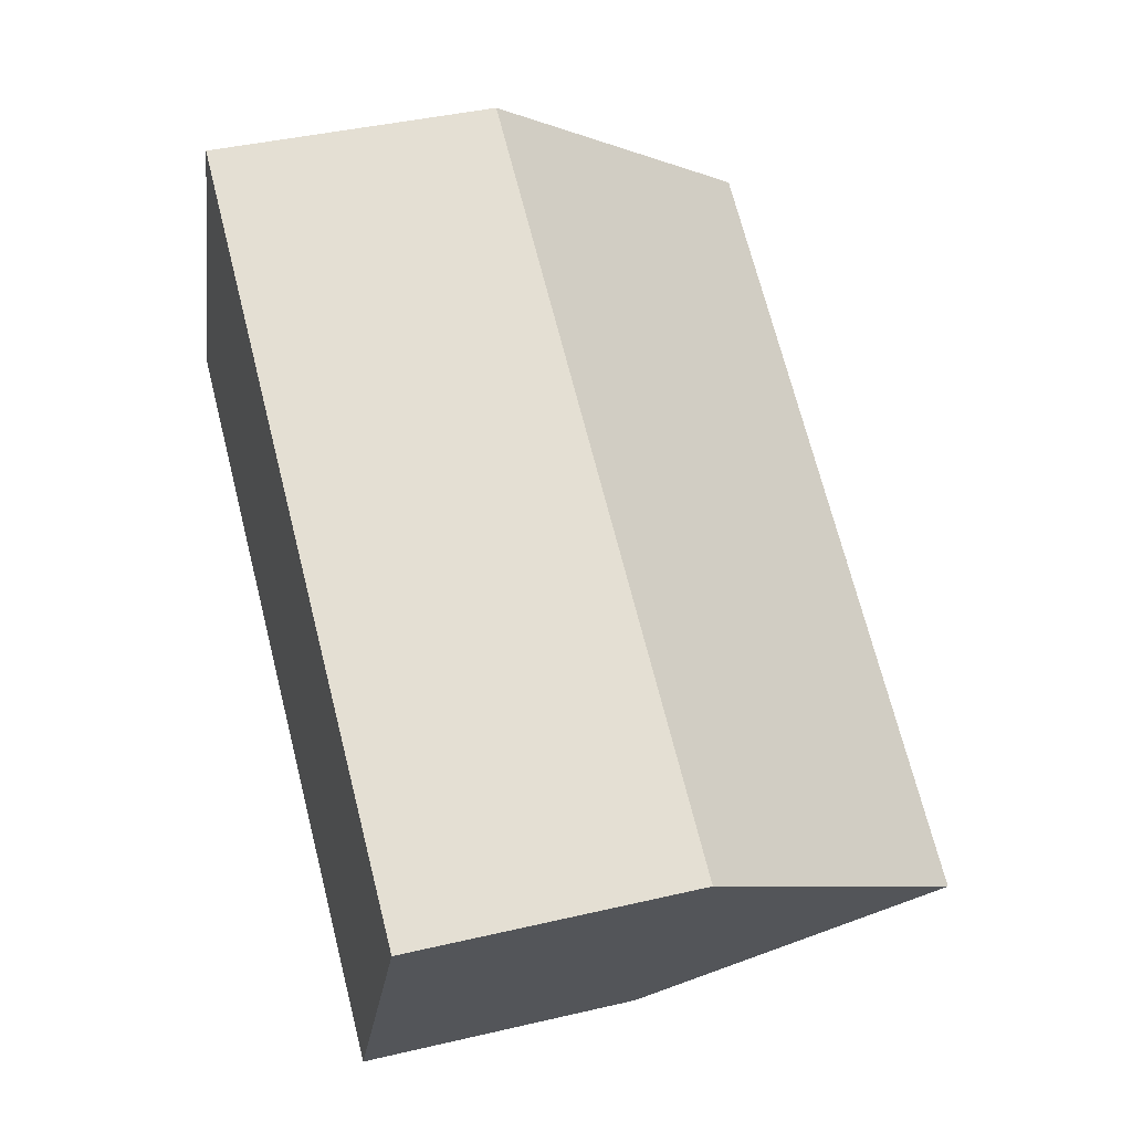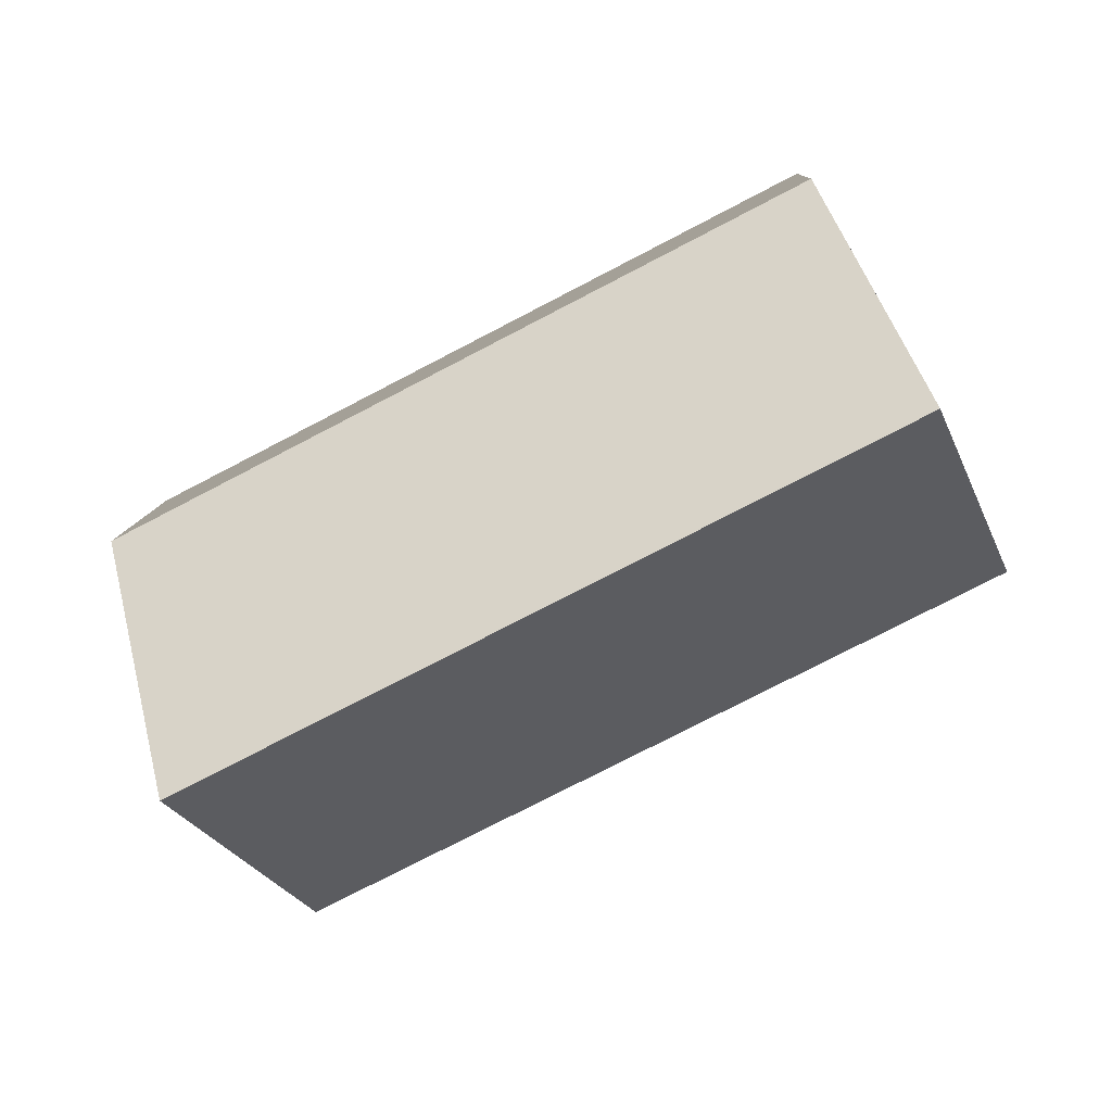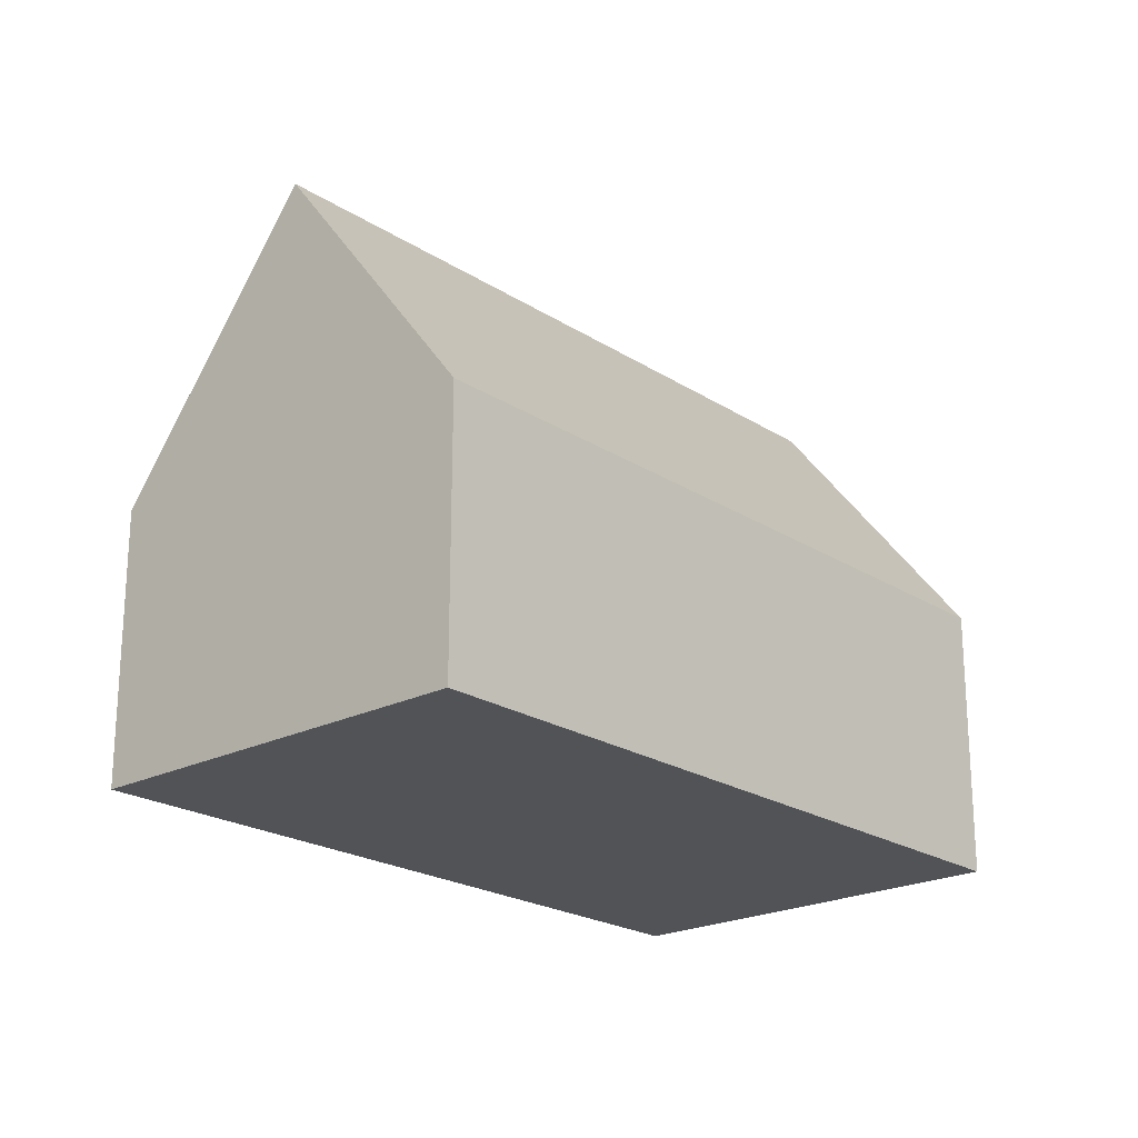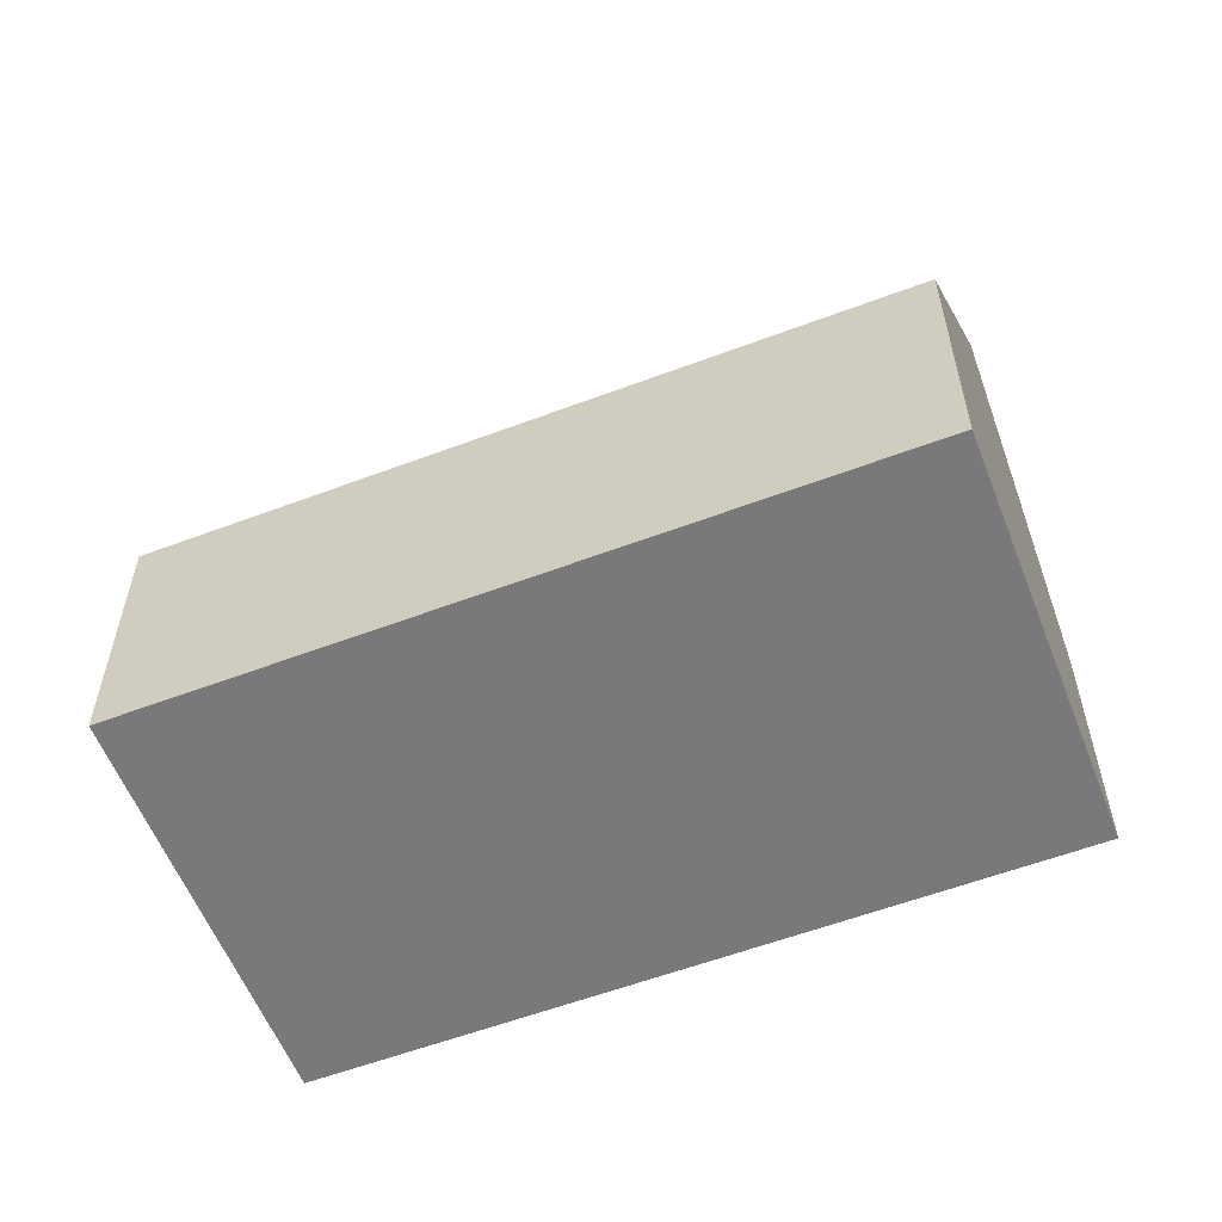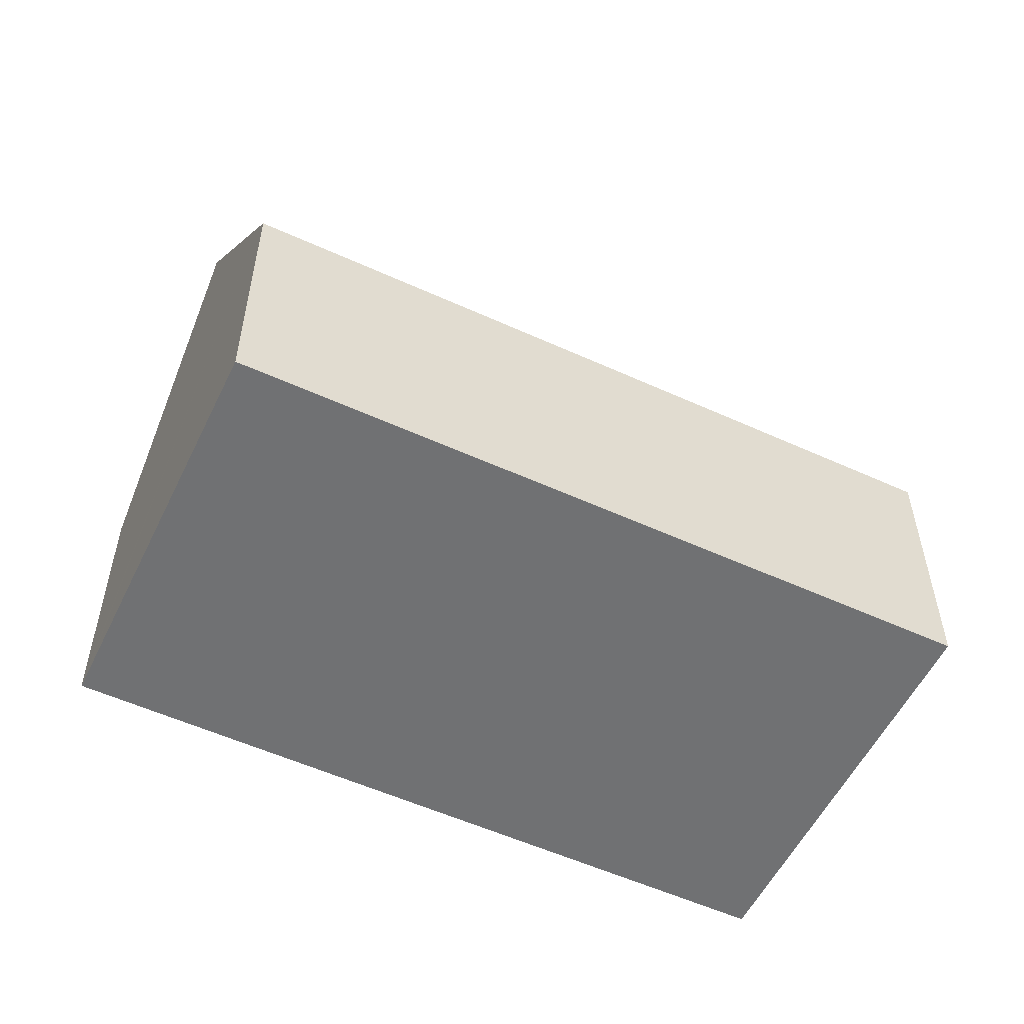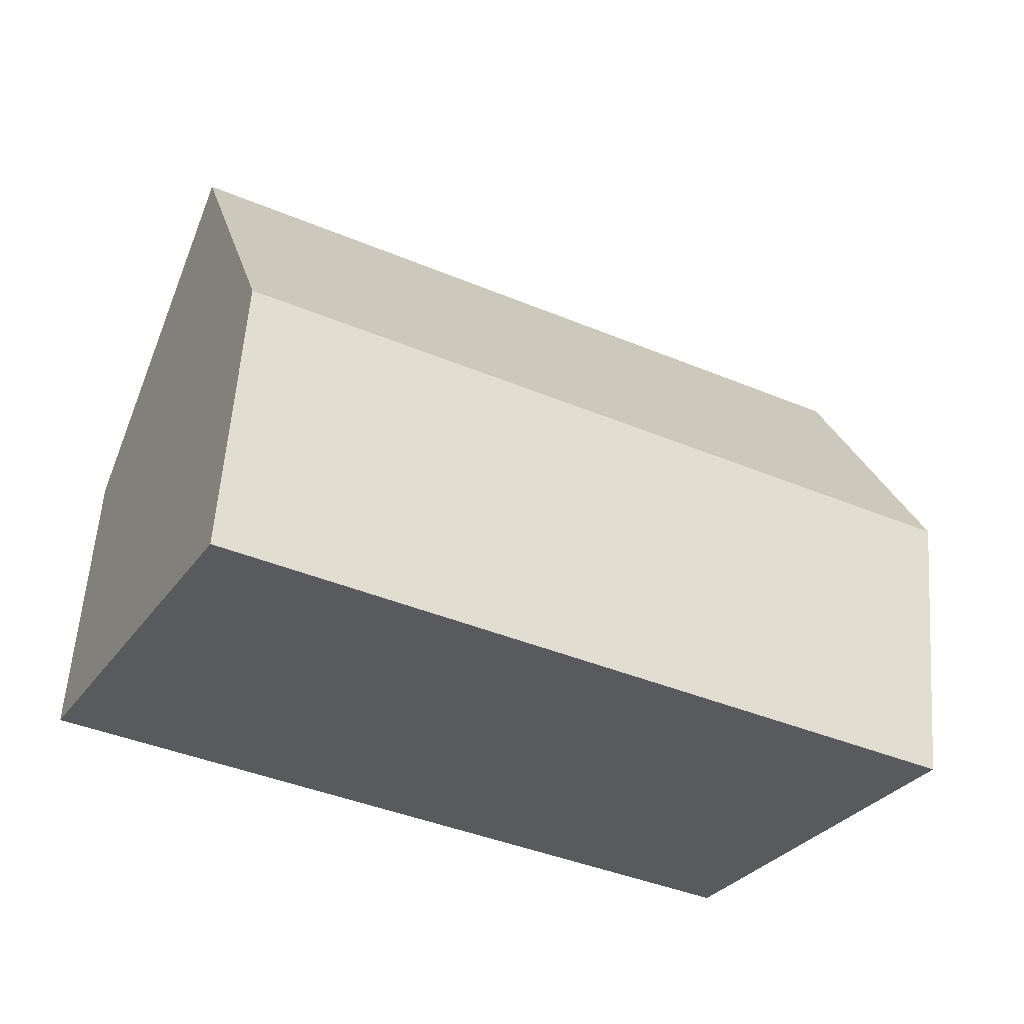
<metadata>
{"format":"obj","ext":"obj","renderer":"f3d","projection":"perspective","resolution":1024,"background":"white","views":[{"elev":40.9,"azim":74.0,"up":"+Z"},{"elev":9.7,"azim":-177.4,"up":"+Z"},{"elev":-21.8,"azim":159.2,"up":"+Y"},{"elev":-57.9,"azim":48.8,"up":"+Y"},{"elev":-55.2,"azim":1.8,"up":"+Y"},{"elev":58.8,"azim":4.3,"up":"+Z"}]}
</metadata>
<code>
v  18.74 13.13 -3.97
v  4.717 6.603 9.081
v  21.11 6.603 0.568
v  2.359 13.13 4.541
v  4.471 7.283 8.608
v  0 6.603 4.043e-16
v  16.5 6.946 -8.269
v  16.38 6.603 -8.507
v  0.11 6.907 0.211
v  16.38 5.209e-16 -8.507
v  0 0 0
v  0.11 -1.292e-17 0.211
v  2.359 -2.781e-16 4.541
v  4.471 -5.271e-16 8.608
v  4.717 -5.561e-16 9.081
v  21.11 -3.478e-17 0.568
v  18.74 2.431e-16 -3.97
v  16.5 5.063e-16 -8.269
g defaultobject
f 1 2 3
f 2 1 4
f 2 4 5
f 6 7 8
f 7 6 1
f 1 6 9
f 1 9 4
f 10 6 8
f 6 10 11
f 9 5 4
f 5 9 6
f 5 6 11
f 5 11 12
f 5 12 13
f 5 13 2
f 2 13 14
f 2 14 15
f 15 3 2
f 3 15 16
f 16 1 3
f 1 16 7
f 7 16 17
f 7 17 18
f 7 18 8
f 8 18 10
f 14 16 15
f 16 14 17
f 17 14 13
f 17 13 12
f 17 12 18
f 18 12 10
f 10 12 11

</code>
